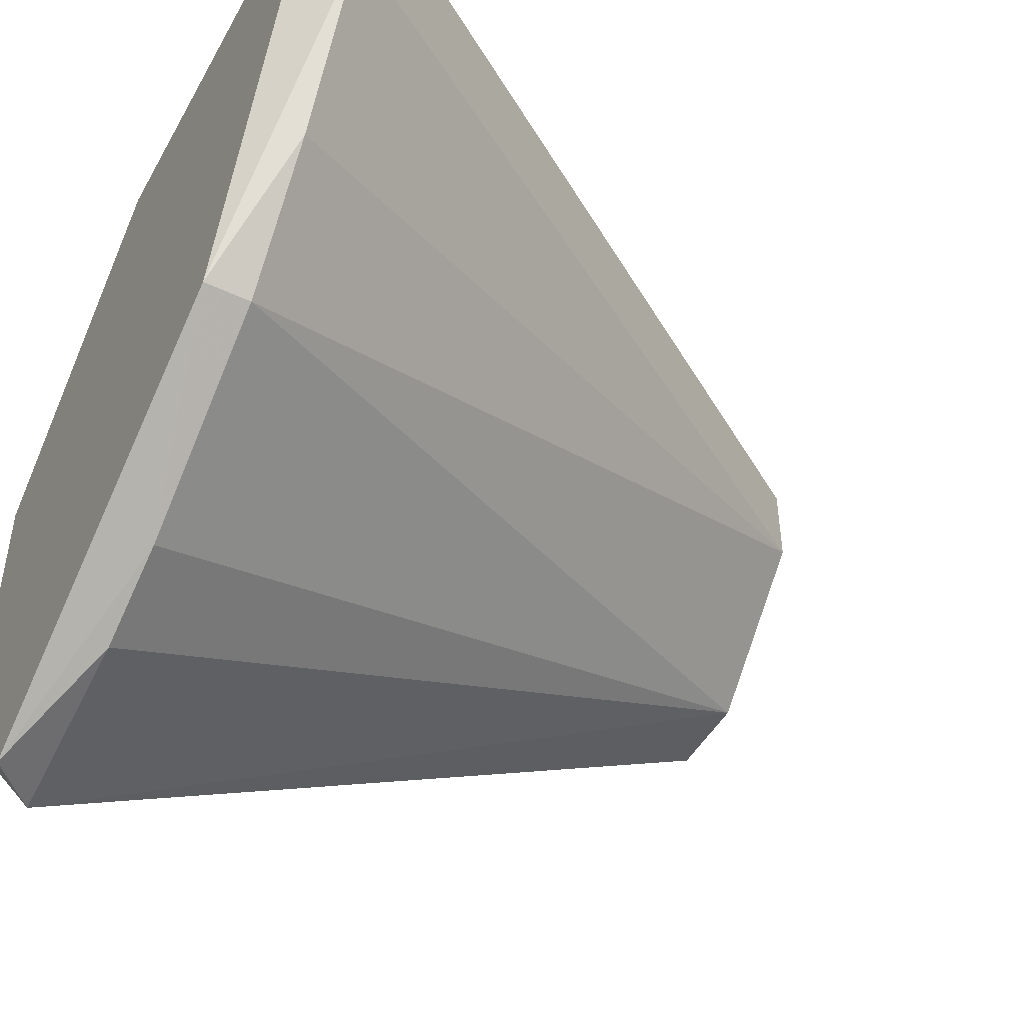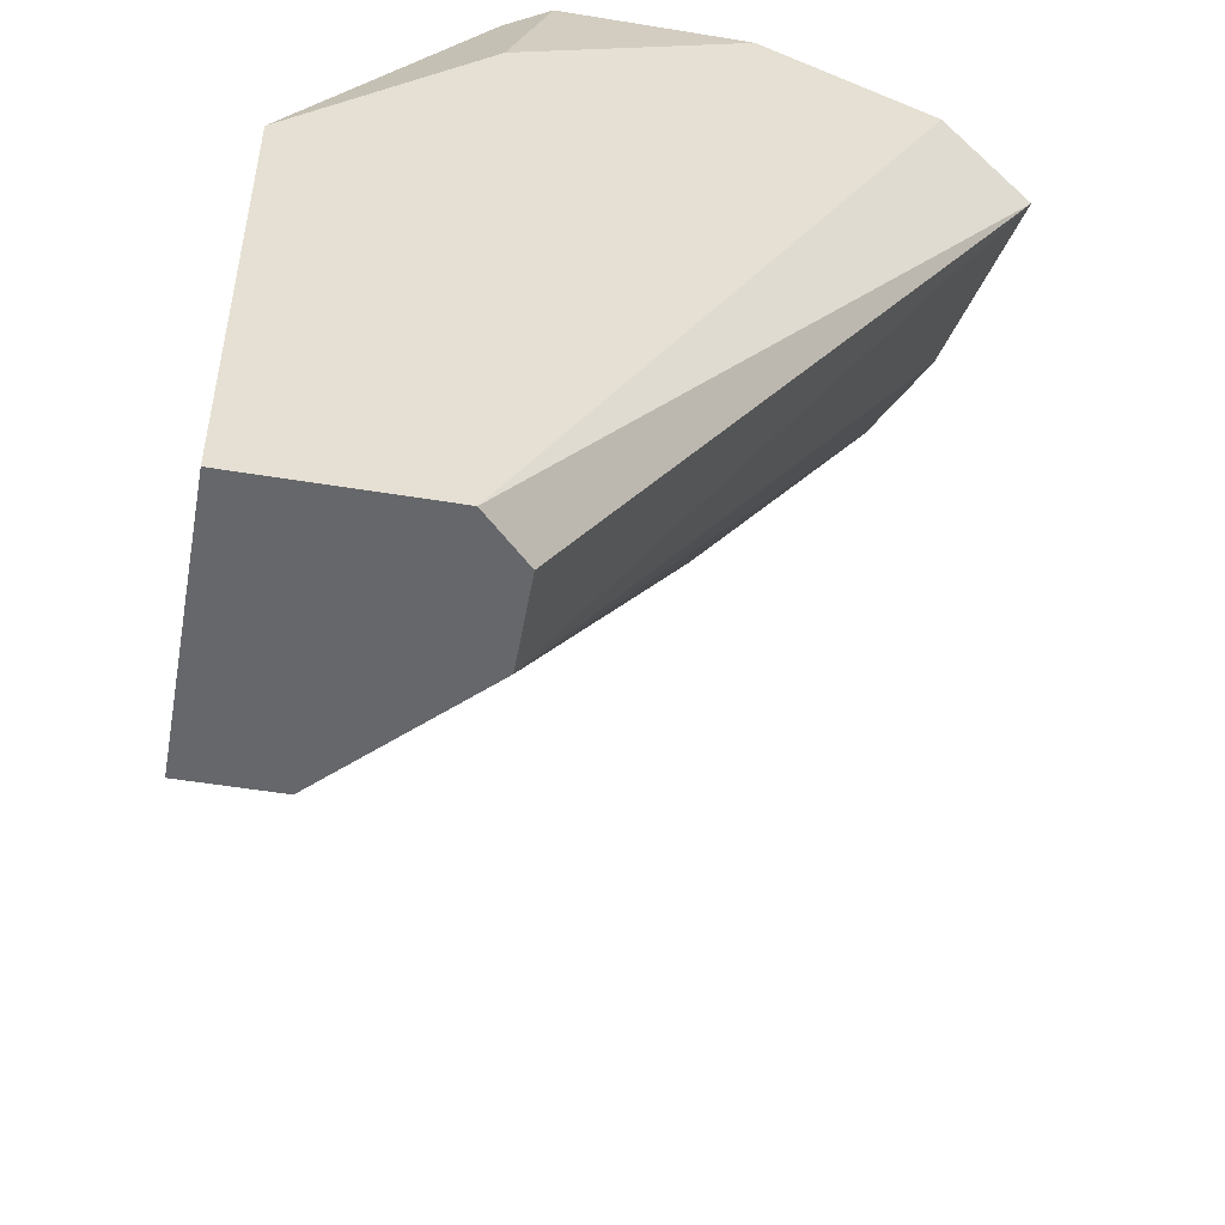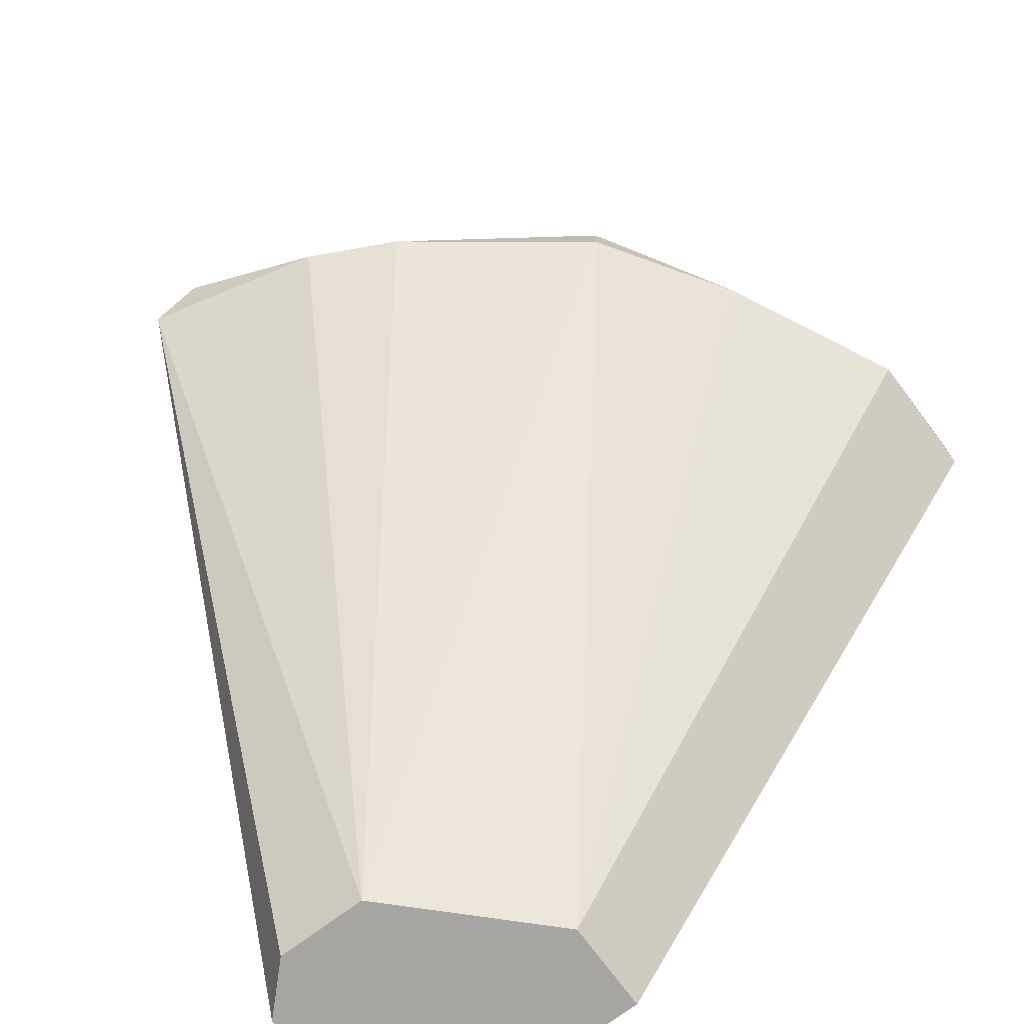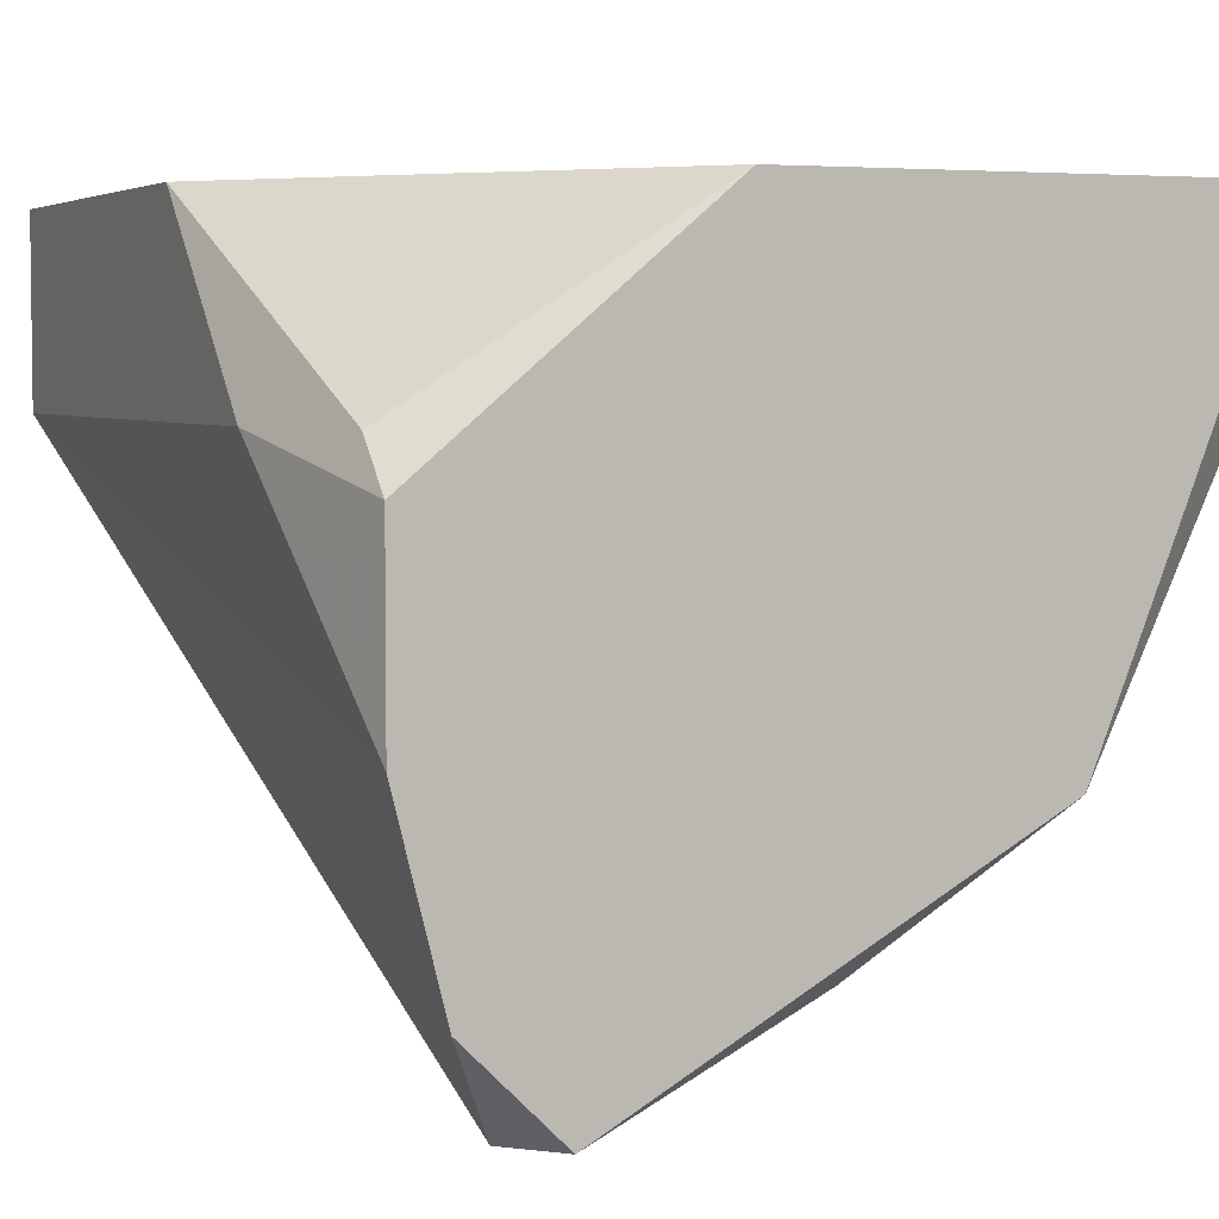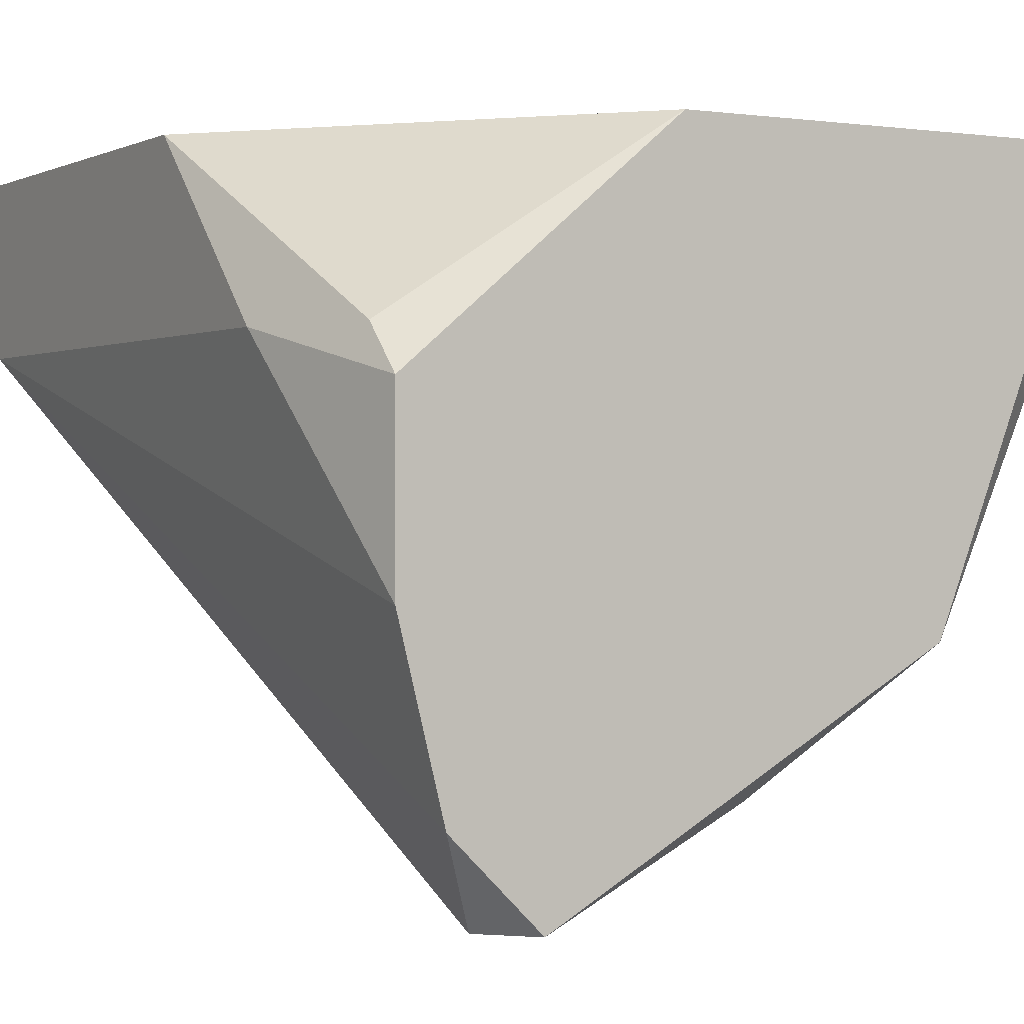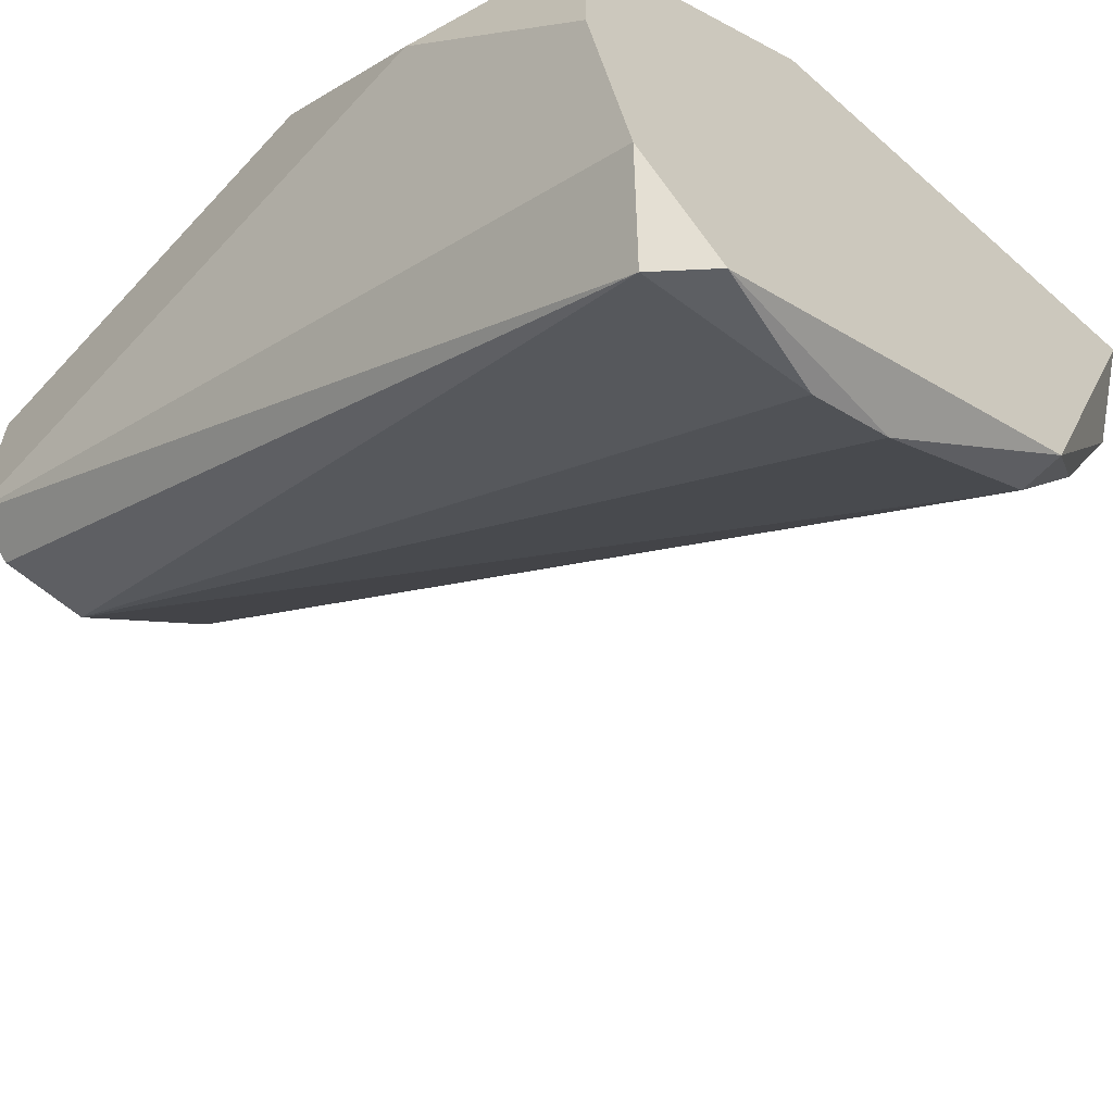
<metadata>
{"format":"obj","ext":"obj","renderer":"f3d","projection":"perspective","resolution":1024,"background":"white","views":[{"elev":-47.4,"azim":-118.0,"up":"+Z"},{"elev":-52.0,"azim":79.9,"up":"+Y"},{"elev":-74.0,"azim":-143.4,"up":"+Y"},{"elev":4.6,"azim":156.4,"up":"+Z"},{"elev":0.6,"azim":150.1,"up":"+Z"},{"elev":-59.8,"azim":137.7,"up":"+Z"}]}
</metadata>
<code>
v 0.0308 0.003088 -0.003159
v 0.0308 0.003088 -0.000532
v 0.02949 0.02671 -0.000532
v 0.02949 0.0254 -0.01891
v 0.019 0.0254 -0.009723
v 0.02687 0.0254 -0.01759
v 0.03474 0.003088 -0.007098
v 0.03474 0.0254 -0.02022
v 0.01637 0.02671 -0.000532
v 0.01637 0.0254 -0.000532
v 0.01637 0.0254 -0.004471
v 0.03868 0.02146 -0.005784
v 0.03868 0.003088 -0.000532
v 0.03868 0.003088 -0.005784
v 0.03868 0.01621 -0.000532
v 0.03343 0.02671 -0.02022
v 0.02162 0.02671 -0.01366
v 0.02162 0.0254 -0.01366
v 0.03737 0.003088 -0.007098
v 0.03737 0.02671 -0.007098
v 0.03737 0.02671 -0.01234
v 0.03737 0.0254 -0.005784
v 0.03605 0.02671 -0.01759
f 12 21 20
f 10 13 3
f 10 11 2
f 13 10 2
f 7 13 2
f 3 23 17
f 13 7 14
f 8 23 14
f 3 13 15
f 22 3 15
f 13 14 15
f 2 11 1
f 7 2 1
f 6 7 18
f 17 6 18
f 7 1 18
f 22 15 12
f 15 14 12
f 11 10 9
f 10 3 9
f 17 11 9
f 3 17 9
f 23 3 21
f 14 23 21
f 12 14 21
f 17 23 16
f 6 17 16
f 23 8 16
f 11 17 5
f 1 11 5
f 17 18 5
f 18 1 5
f 7 6 4
f 8 7 4
f 6 16 4
f 16 8 4
f 7 8 19
f 14 7 19
f 8 14 19
f 3 22 20
f 22 12 20
f 21 3 20

</code>
